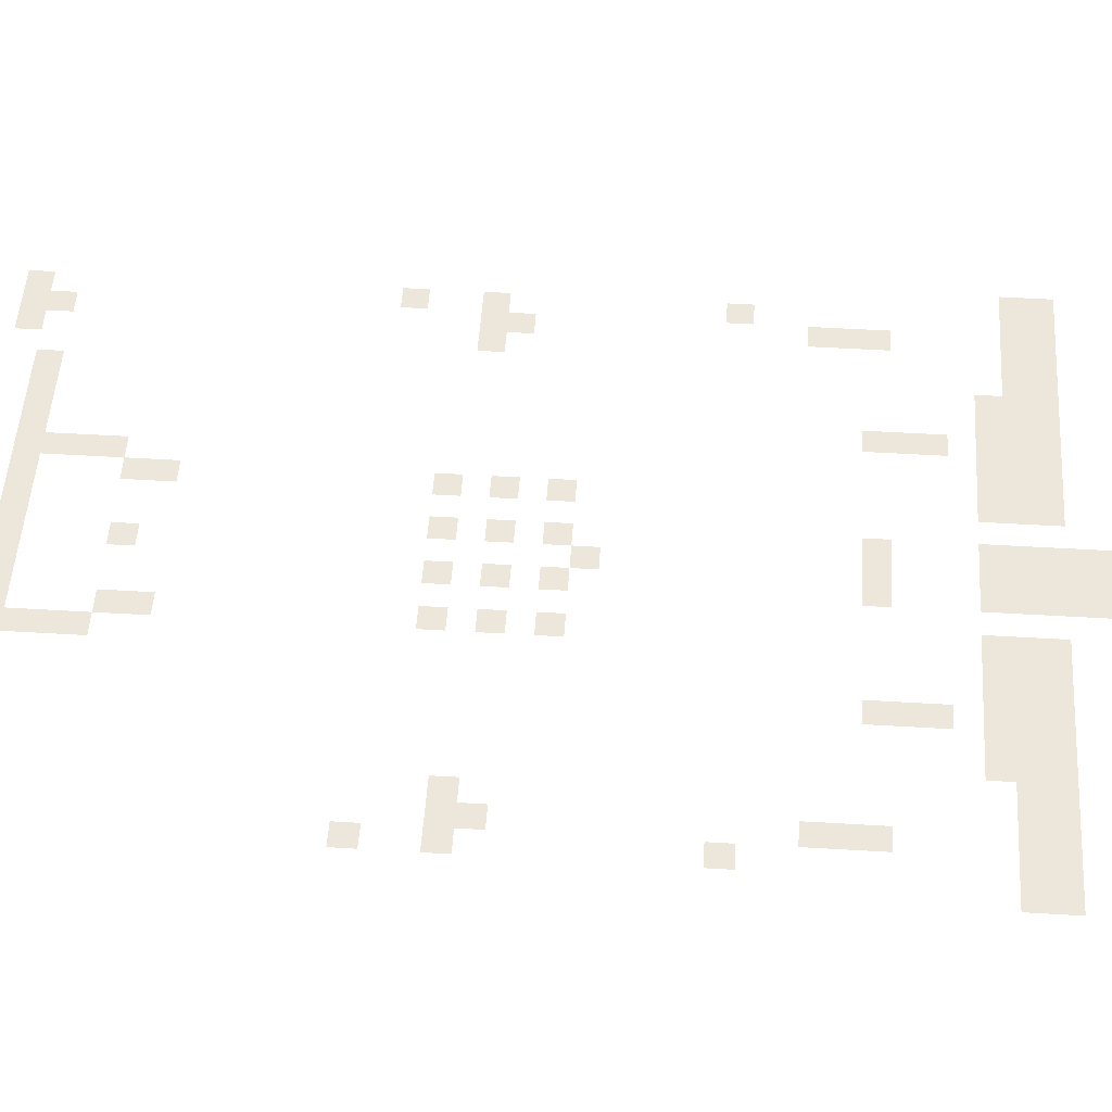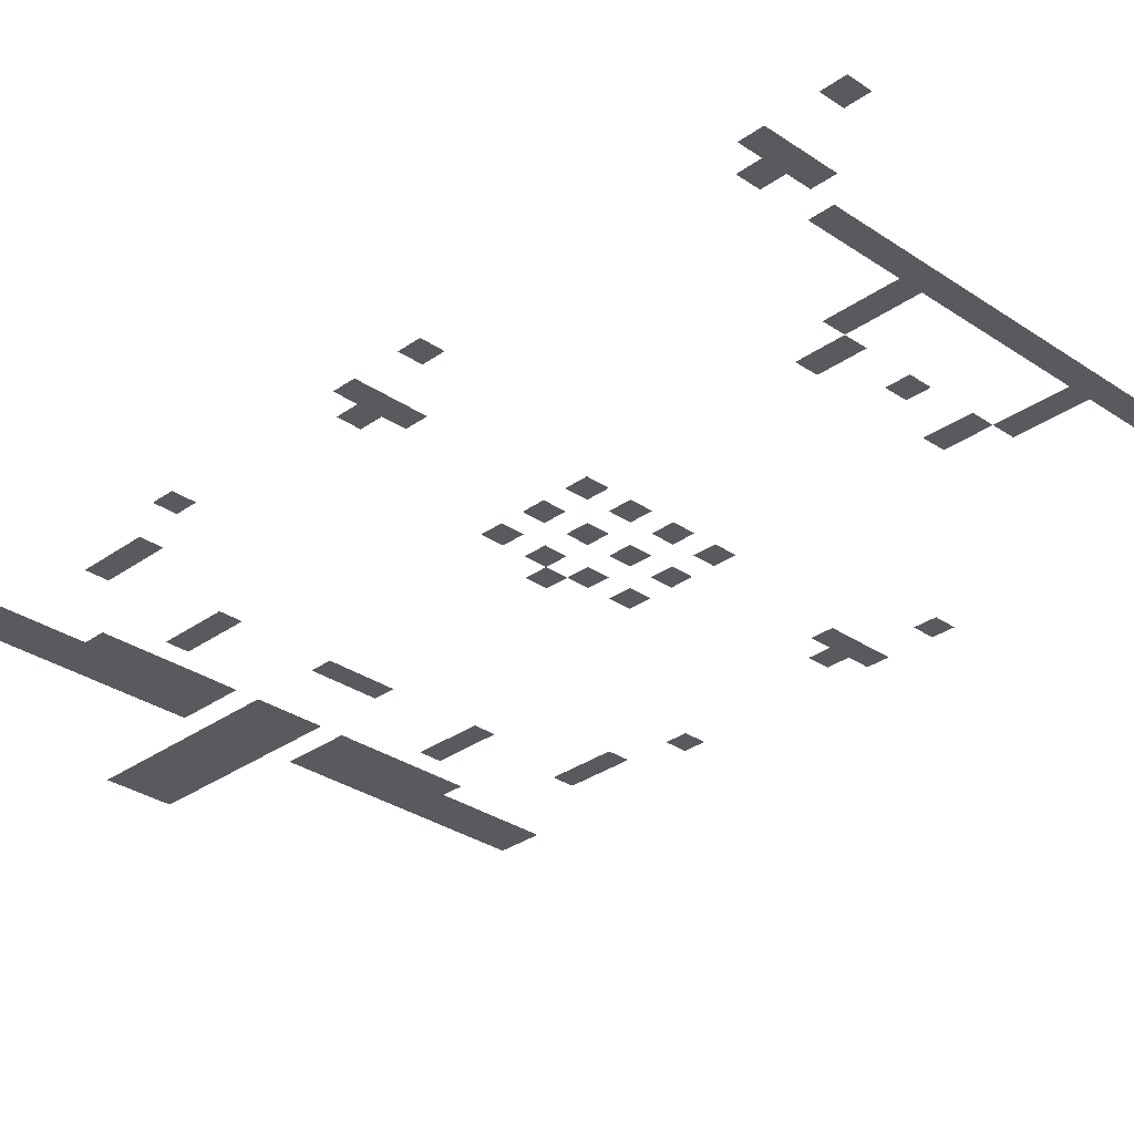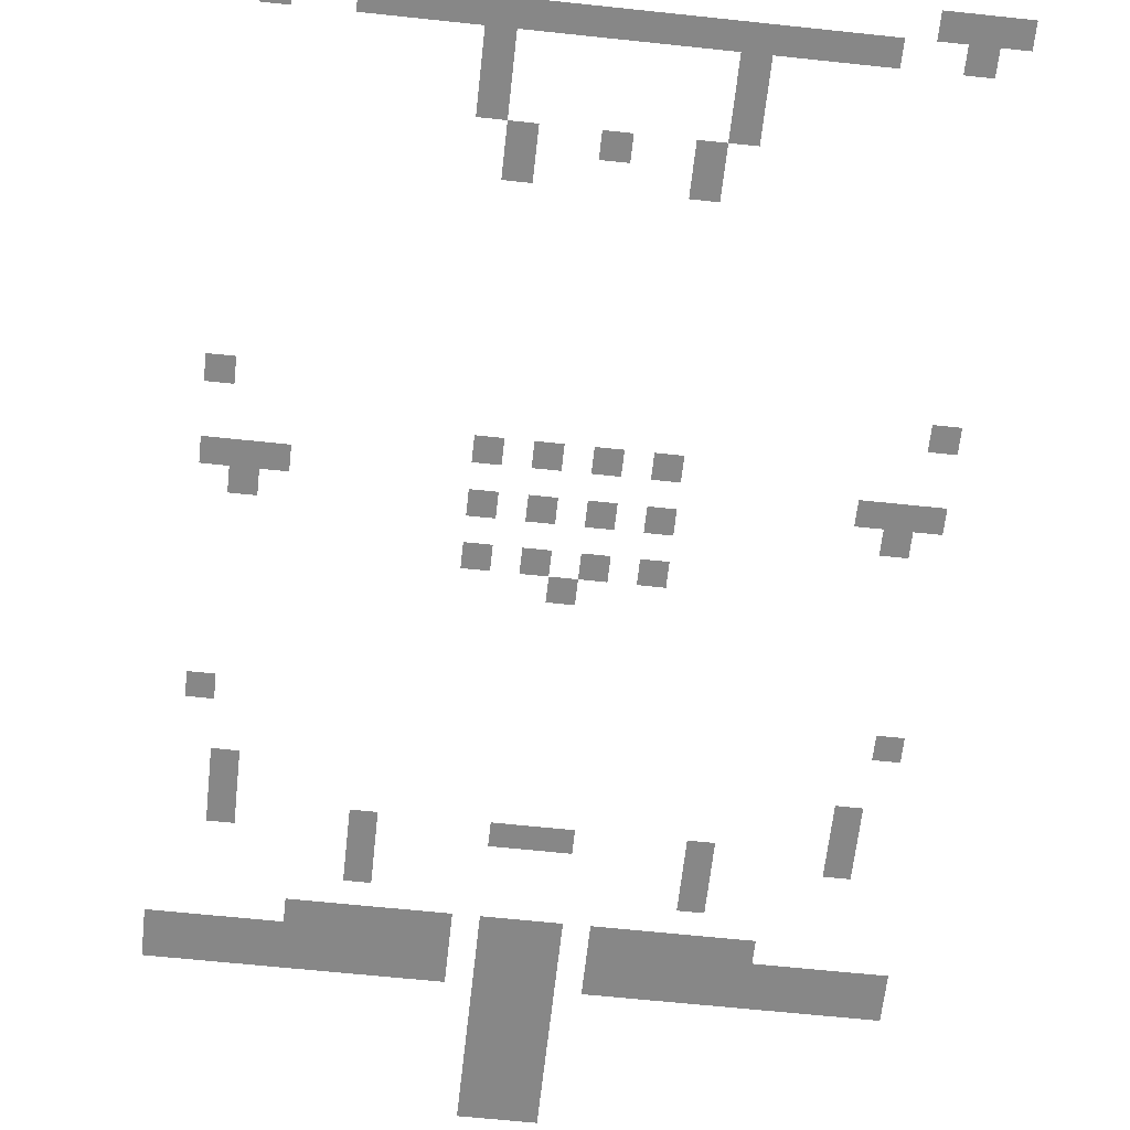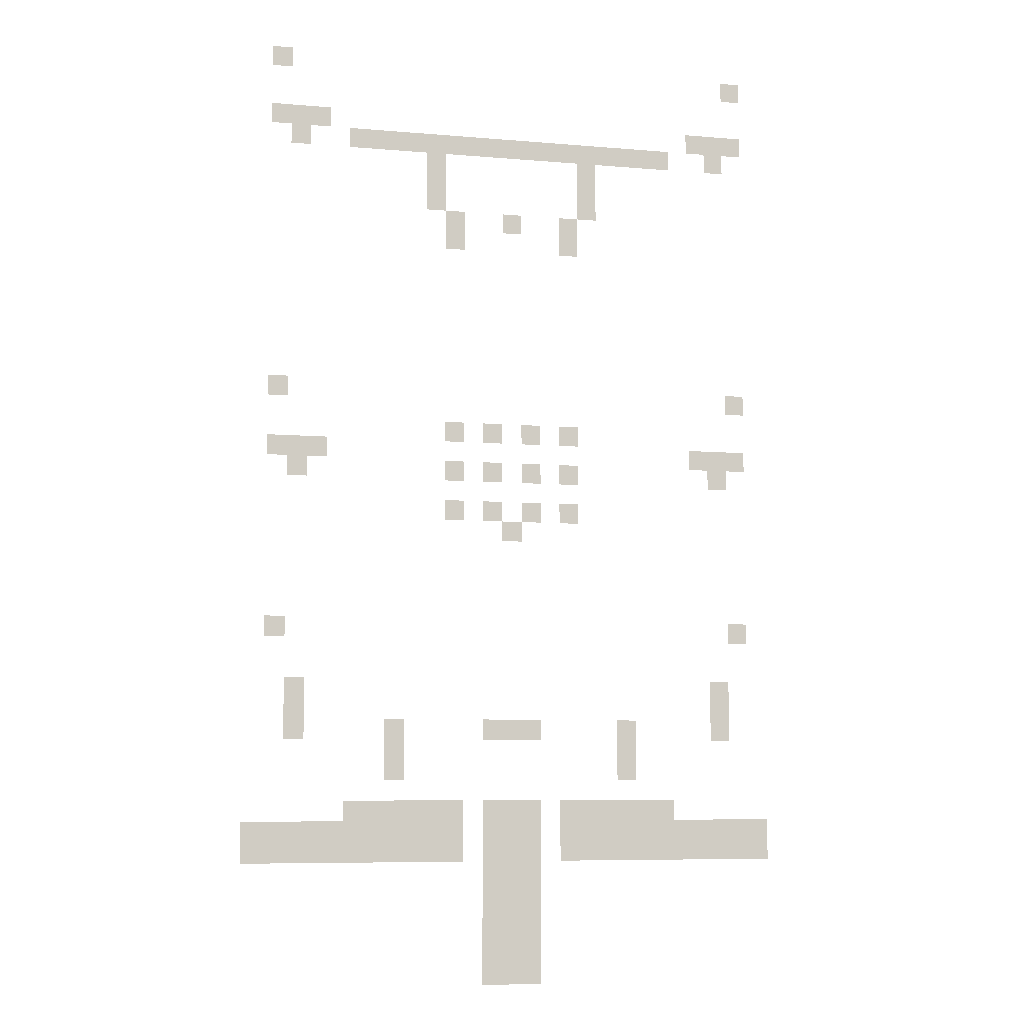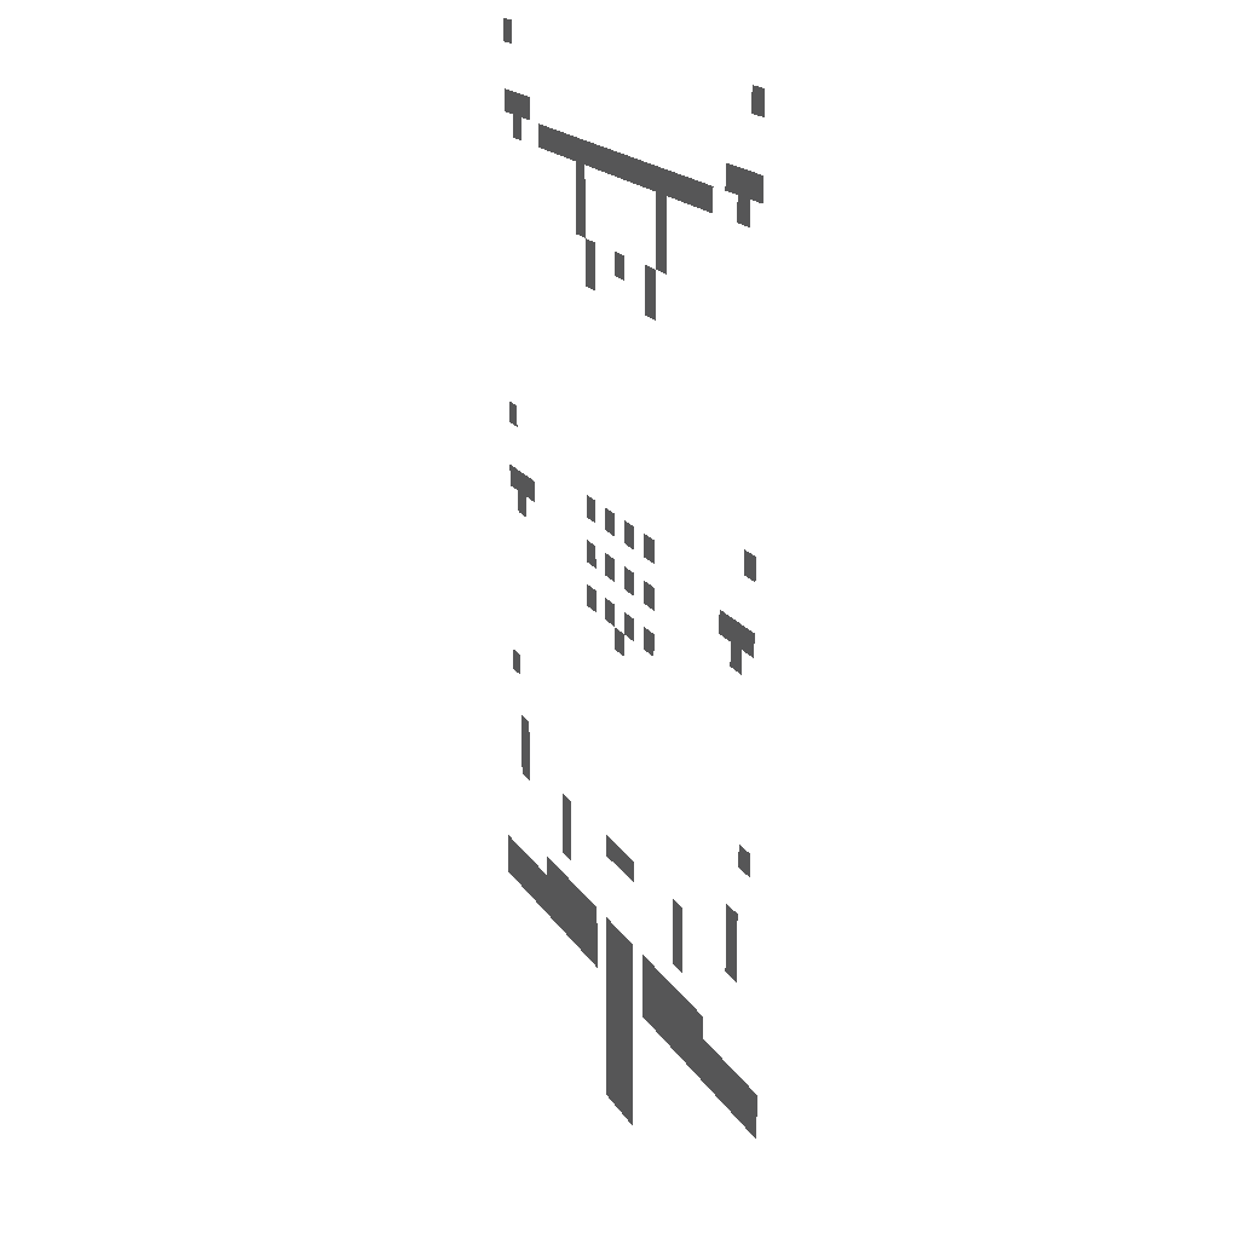
<metadata>
{"format":"obj","ext":"obj","renderer":"f3d","projection":"perspective","resolution":1024,"background":"white","views":[{"elev":50.3,"azim":-86.2,"up":"+Z"},{"elev":-30.9,"azim":135.7,"up":"+Z"},{"elev":-62.3,"azim":173.8,"up":"+Z"},{"elev":-7.4,"azim":166.1,"up":"+Y"},{"elev":19.5,"azim":66.3,"up":"+Y"}]}
</metadata>
<code>
v -512 -144 0
v -528 -144 0
v -528 -128 0
v -512 -128 0
v -128 -144 0
v -144 -144 0
v -144 -128 0
v -128 -128 0
v -512 -192 0
v -528 -192 0
v -528 -176 0
v -512 -176 0
v -496 -192 0
v -512 -192 0
v -512 -176 0
v -496 -176 0
v -480 -192 0
v -496 -192 0
v -496 -176 0
v -480 -176 0
v -160 -192 0
v -176 -192 0
v -176 -176 0
v -160 -176 0
v -144 -192 0
v -160 -192 0
v -160 -176 0
v -144 -176 0
v -128 -192 0
v -144 -192 0
v -144 -176 0
v -128 -176 0
v -496 -208 0
v -512 -208 0
v -512 -192 0
v -496 -192 0
v -448 -208 0
v -464 -208 0
v -464 -192 0
v -448 -192 0
v -432 -208 0
v -448 -208 0
v -448 -192 0
v -432 -192 0
v -416 -208 0
v -432 -208 0
v -432 -192 0
v -416 -192 0
v -400 -208 0
v -416 -208 0
v -416 -192 0
v -400 -192 0
v -384 -208 0
v -400 -208 0
v -400 -192 0
v -384 -192 0
v -368 -208 0
v -384 -208 0
v -384 -192 0
v -368 -192 0
v -352 -208 0
v -368 -208 0
v -368 -192 0
v -352 -192 0
v -336 -208 0
v -352 -208 0
v -352 -192 0
v -336 -192 0
v -320 -208 0
v -336 -208 0
v -336 -192 0
v -320 -192 0
v -304 -208 0
v -320 -208 0
v -320 -192 0
v -304 -192 0
v -288 -208 0
v -304 -208 0
v -304 -192 0
v -288 -192 0
v -272 -208 0
v -288 -208 0
v -288 -192 0
v -272 -192 0
v -256 -208 0
v -272 -208 0
v -272 -192 0
v -256 -192 0
v -240 -208 0
v -256 -208 0
v -256 -192 0
v -240 -192 0
v -224 -208 0
v -240 -208 0
v -240 -192 0
v -224 -192 0
v -208 -208 0
v -224 -208 0
v -224 -192 0
v -208 -192 0
v -192 -208 0
v -208 -208 0
v -208 -192 0
v -192 -192 0
v -144 -208 0
v -160 -208 0
v -160 -192 0
v -144 -192 0
v -384 -224 0
v -400 -224 0
v -400 -208 0
v -384 -208 0
v -256 -224 0
v -272 -224 0
v -272 -208 0
v -256 -208 0
v -384 -240 0
v -400 -240 0
v -400 -224 0
v -384 -224 0
v -256 -240 0
v -272 -240 0
v -272 -224 0
v -256 -224 0
v -384 -256 0
v -400 -256 0
v -400 -240 0
v -384 -240 0
v -256 -256 0
v -272 -256 0
v -272 -240 0
v -256 -240 0
v -368 -272 0
v -384 -272 0
v -384 -256 0
v -368 -256 0
v -320 -272 0
v -336 -272 0
v -336 -256 0
v -320 -256 0
v -272 -272 0
v -288 -272 0
v -288 -256 0
v -272 -256 0
v -368 -288 0
v -384 -288 0
v -384 -272 0
v -368 -272 0
v -272 -288 0
v -288 -288 0
v -288 -272 0
v -272 -272 0
v -512 -416 0
v -528 -416 0
v -528 -400 0
v -512 -400 0
v -128 -416 0
v -144 -416 0
v -144 -400 0
v -128 -400 0
v -368 -448 0
v -384 -448 0
v -384 -432 0
v -368 -432 0
v -336 -448 0
v -352 -448 0
v -352 -432 0
v -336 -432 0
v -304 -448 0
v -320 -448 0
v -320 -432 0
v -304 -432 0
v -272 -448 0
v -288 -448 0
v -288 -432 0
v -272 -432 0
v -512 -464 0
v -528 -464 0
v -528 -448 0
v -512 -448 0
v -496 -464 0
v -512 -464 0
v -512 -448 0
v -496 -448 0
v -480 -464 0
v -496 -464 0
v -496 -448 0
v -480 -448 0
v -160 -464 0
v -176 -464 0
v -176 -448 0
v -160 -448 0
v -144 -464 0
v -160 -464 0
v -160 -448 0
v -144 -448 0
v -128 -464 0
v -144 -464 0
v -144 -448 0
v -128 -448 0
v -496 -480 0
v -512 -480 0
v -512 -464 0
v -496 -464 0
v -368 -480 0
v -384 -480 0
v -384 -464 0
v -368 -464 0
v -336 -480 0
v -352 -480 0
v -352 -464 0
v -336 -464 0
v -304 -480 0
v -320 -480 0
v -320 -464 0
v -304 -464 0
v -272 -480 0
v -288 -480 0
v -288 -464 0
v -272 -464 0
v -144 -480 0
v -160 -480 0
v -160 -464 0
v -144 -464 0
v -368 -512 0
v -384 -512 0
v -384 -496 0
v -368 -496 0
v -336 -512 0
v -352 -512 0
v -352 -496 0
v -336 -496 0
v -304 -512 0
v -320 -512 0
v -320 -496 0
v -304 -496 0
v -272 -512 0
v -288 -512 0
v -288 -496 0
v -272 -496 0
v -320 -528 0
v -336 -528 0
v -336 -512 0
v -320 -512 0
v -512 -608 0
v -528 -608 0
v -528 -592 0
v -512 -592 0
v -128 -608 0
v -144 -608 0
v -144 -592 0
v -128 -592 0
v -496 -656 0
v -512 -656 0
v -512 -640 0
v -496 -640 0
v -144 -656 0
v -160 -656 0
v -160 -640 0
v -144 -640 0
v -496 -672 0
v -512 -672 0
v -512 -656 0
v -496 -656 0
v -144 -672 0
v -160 -672 0
v -160 -656 0
v -144 -656 0
v -496 -688 0
v -512 -688 0
v -512 -672 0
v -496 -672 0
v -416 -688 0
v -432 -688 0
v -432 -672 0
v -416 -672 0
v -336 -688 0
v -352 -688 0
v -352 -672 0
v -336 -672 0
v -320 -688 0
v -336 -688 0
v -336 -672 0
v -320 -672 0
v -304 -688 0
v -320 -688 0
v -320 -672 0
v -304 -672 0
v -224 -688 0
v -240 -688 0
v -240 -672 0
v -224 -672 0
v -144 -688 0
v -160 -688 0
v -160 -672 0
v -144 -672 0
v -416 -704 0
v -432 -704 0
v -432 -688 0
v -416 -688 0
v -224 -704 0
v -240 -704 0
v -240 -688 0
v -224 -688 0
v -416 -720 0
v -432 -720 0
v -432 -704 0
v -416 -704 0
v -224 -720 0
v -240 -720 0
v -240 -704 0
v -224 -704 0
v -448 -752 0
v -464 -752 0
v -464 -736 0
v -448 -736 0
v -432 -752 0
v -448 -752 0
v -448 -736 0
v -432 -736 0
v -416 -752 0
v -432 -752 0
v -432 -736 0
v -416 -736 0
v -400 -752 0
v -416 -752 0
v -416 -736 0
v -400 -736 0
v -384 -752 0
v -400 -752 0
v -400 -736 0
v -384 -736 0
v -368 -752 0
v -384 -752 0
v -384 -736 0
v -368 -736 0
v -336 -752 0
v -352 -752 0
v -352 -736 0
v -336 -736 0
v -320 -752 0
v -336 -752 0
v -336 -736 0
v -320 -736 0
v -304 -752 0
v -320 -752 0
v -320 -736 0
v -304 -736 0
v -272 -752 0
v -288 -752 0
v -288 -736 0
v -272 -736 0
v -256 -752 0
v -272 -752 0
v -272 -736 0
v -256 -736 0
v -240 -752 0
v -256 -752 0
v -256 -736 0
v -240 -736 0
v -224 -752 0
v -240 -752 0
v -240 -736 0
v -224 -736 0
v -208 -752 0
v -224 -752 0
v -224 -736 0
v -208 -736 0
v -192 -752 0
v -208 -752 0
v -208 -736 0
v -192 -736 0
v -528 -768 0
v -544 -768 0
v -544 -752 0
v -528 -752 0
v -512 -768 0
v -528 -768 0
v -528 -752 0
v -512 -752 0
v -496 -768 0
v -512 -768 0
v -512 -752 0
v -496 -752 0
v -480 -768 0
v -496 -768 0
v -496 -752 0
v -480 -752 0
v -464 -768 0
v -480 -768 0
v -480 -752 0
v -464 -752 0
v -448 -768 0
v -464 -768 0
v -464 -752 0
v -448 -752 0
v -432 -768 0
v -448 -768 0
v -448 -752 0
v -432 -752 0
v -416 -768 0
v -432 -768 0
v -432 -752 0
v -416 -752 0
v -400 -768 0
v -416 -768 0
v -416 -752 0
v -400 -752 0
v -384 -768 0
v -400 -768 0
v -400 -752 0
v -384 -752 0
v -368 -768 0
v -384 -768 0
v -384 -752 0
v -368 -752 0
v -336 -768 0
v -352 -768 0
v -352 -752 0
v -336 -752 0
v -320 -768 0
v -336 -768 0
v -336 -752 0
v -320 -752 0
v -304 -768 0
v -320 -768 0
v -320 -752 0
v -304 -752 0
v -272 -768 0
v -288 -768 0
v -288 -752 0
v -272 -752 0
v -256 -768 0
v -272 -768 0
v -272 -752 0
v -256 -752 0
v -240 -768 0
v -256 -768 0
v -256 -752 0
v -240 -752 0
v -224 -768 0
v -240 -768 0
v -240 -752 0
v -224 -752 0
v -208 -768 0
v -224 -768 0
v -224 -752 0
v -208 -752 0
v -192 -768 0
v -208 -768 0
v -208 -752 0
v -192 -752 0
v -176 -768 0
v -192 -768 0
v -192 -752 0
v -176 -752 0
v -160 -768 0
v -176 -768 0
v -176 -752 0
v -160 -752 0
v -144 -768 0
v -160 -768 0
v -160 -752 0
v -144 -752 0
v -128 -768 0
v -144 -768 0
v -144 -752 0
v -128 -752 0
v -112 -768 0
v -128 -768 0
v -128 -752 0
v -112 -752 0
v -528 -784 0
v -544 -784 0
v -544 -768 0
v -528 -768 0
v -512 -784 0
v -528 -784 0
v -528 -768 0
v -512 -768 0
v -496 -784 0
v -512 -784 0
v -512 -768 0
v -496 -768 0
v -480 -784 0
v -496 -784 0
v -496 -768 0
v -480 -768 0
v -464 -784 0
v -480 -784 0
v -480 -768 0
v -464 -768 0
v -448 -784 0
v -464 -784 0
v -464 -768 0
v -448 -768 0
v -432 -784 0
v -448 -784 0
v -448 -768 0
v -432 -768 0
v -416 -784 0
v -432 -784 0
v -432 -768 0
v -416 -768 0
v -400 -784 0
v -416 -784 0
v -416 -768 0
v -400 -768 0
v -384 -784 0
v -400 -784 0
v -400 -768 0
v -384 -768 0
v -368 -784 0
v -384 -784 0
v -384 -768 0
v -368 -768 0
v -336 -784 0
v -352 -784 0
v -352 -768 0
v -336 -768 0
v -320 -784 0
v -336 -784 0
v -336 -768 0
v -320 -768 0
v -304 -784 0
v -320 -784 0
v -320 -768 0
v -304 -768 0
v -272 -784 0
v -288 -784 0
v -288 -768 0
v -272 -768 0
v -256 -784 0
v -272 -784 0
v -272 -768 0
v -256 -768 0
v -240 -784 0
v -256 -784 0
v -256 -768 0
v -240 -768 0
v -224 -784 0
v -240 -784 0
v -240 -768 0
v -224 -768 0
v -208 -784 0
v -224 -784 0
v -224 -768 0
v -208 -768 0
v -192 -784 0
v -208 -784 0
v -208 -768 0
v -192 -768 0
v -176 -784 0
v -192 -784 0
v -192 -768 0
v -176 -768 0
v -160 -784 0
v -176 -784 0
v -176 -768 0
v -160 -768 0
v -144 -784 0
v -160 -784 0
v -160 -768 0
v -144 -768 0
v -128 -784 0
v -144 -784 0
v -144 -768 0
v -128 -768 0
v -112 -784 0
v -128 -784 0
v -128 -768 0
v -112 -768 0
v -336 -800 0
v -352 -800 0
v -352 -784 0
v -336 -784 0
v -320 -800 0
v -336 -800 0
v -336 -784 0
v -320 -784 0
v -304 -800 0
v -320 -800 0
v -320 -784 0
v -304 -784 0
v -336 -816 0
v -352 -816 0
v -352 -800 0
v -336 -800 0
v -320 -816 0
v -336 -816 0
v -336 -800 0
v -320 -800 0
v -304 -816 0
v -320 -816 0
v -320 -800 0
v -304 -800 0
v -336 -832 0
v -352 -832 0
v -352 -816 0
v -336 -816 0
v -320 -832 0
v -336 -832 0
v -336 -816 0
v -320 -816 0
v -304 -832 0
v -320 -832 0
v -320 -816 0
v -304 -816 0
v -336 -848 0
v -352 -848 0
v -352 -832 0
v -336 -832 0
v -320 -848 0
v -336 -848 0
v -336 -832 0
v -320 -832 0
v -304 -848 0
v -320 -848 0
v -320 -832 0
v -304 -832 0
v -336 -864 0
v -352 -864 0
v -352 -848 0
v -336 -848 0
v -320 -864 0
v -336 -864 0
v -336 -848 0
v -320 -848 0
v -304 -864 0
v -320 -864 0
v -320 -848 0
v -304 -848 0
v -336 -880 0
v -352 -880 0
v -352 -864 0
v -336 -864 0
v -320 -880 0
v -336 -880 0
v -336 -864 0
v -320 -864 0
v -304 -880 0
v -320 -880 0
v -320 -864 0
v -304 -864 0
g Castle_mesh_0003
f 1 2 3 4
f 5 6 7 8
f 9 10 11 12
f 13 14 15 16
f 17 18 19 20
f 21 22 23 24
f 25 26 27 28
f 29 30 31 32
f 33 34 35 36
f 37 38 39 40
f 41 42 43 44
f 45 46 47 48
f 49 50 51 52
f 53 54 55 56
f 57 58 59 60
f 61 62 63 64
f 65 66 67 68
f 69 70 71 72
f 73 74 75 76
f 77 78 79 80
f 81 82 83 84
f 85 86 87 88
f 89 90 91 92
f 93 94 95 96
f 97 98 99 100
f 101 102 103 104
f 105 106 107 108
f 109 110 111 112
f 113 114 115 116
f 117 118 119 120
f 121 122 123 124
f 125 126 127 128
f 129 130 131 132
f 133 134 135 136
f 137 138 139 140
f 141 142 143 144
f 145 146 147 148
f 149 150 151 152
f 153 154 155 156
f 157 158 159 160
f 161 162 163 164
f 165 166 167 168
f 169 170 171 172
f 173 174 175 176
f 177 178 179 180
f 181 182 183 184
f 185 186 187 188
f 189 190 191 192
f 193 194 195 196
f 197 198 199 200
f 201 202 203 204
f 205 206 207 208
f 209 210 211 212
f 213 214 215 216
f 217 218 219 220
f 221 222 223 224
f 225 226 227 228
f 229 230 231 232
f 233 234 235 236
f 237 238 239 240
f 241 242 243 244
f 245 246 247 248
f 249 250 251 252
f 253 254 255 256
f 257 258 259 260
f 261 262 263 264
f 265 266 267 268
f 269 270 271 272
f 273 274 275 276
f 277 278 279 280
f 281 282 283 284
f 285 286 287 288
f 289 290 291 292
f 293 294 295 296
f 297 298 299 300
f 301 302 303 304
f 305 306 307 308
f 309 310 311 312
f 313 314 315 316
f 317 318 319 320
f 321 322 323 324
f 325 326 327 328
f 329 330 331 332
f 333 334 335 336
f 337 338 339 340
f 341 342 343 344
f 345 346 347 348
f 349 350 351 352
f 353 354 355 356
f 357 358 359 360
f 361 362 363 364
f 365 366 367 368
f 369 370 371 372
f 373 374 375 376
f 377 378 379 380
f 381 382 383 384
f 385 386 387 388
f 389 390 391 392
f 393 394 395 396
f 397 398 399 400
f 401 402 403 404
f 405 406 407 408
f 409 410 411 412
f 413 414 415 416
f 417 418 419 420
f 421 422 423 424
f 425 426 427 428
f 429 430 431 432
f 433 434 435 436
f 437 438 439 440
f 441 442 443 444
f 445 446 447 448
f 449 450 451 452
f 453 454 455 456
f 457 458 459 460
f 461 462 463 464
f 465 466 467 468
f 469 470 471 472
f 473 474 475 476
f 477 478 479 480
f 481 482 483 484
f 485 486 487 488
f 489 490 491 492
f 493 494 495 496
f 497 498 499 500
f 501 502 503 504
f 505 506 507 508
f 509 510 511 512
f 513 514 515 516
f 517 518 519 520
f 521 522 523 524
f 525 526 527 528
f 529 530 531 532
f 533 534 535 536
f 537 538 539 540
f 541 542 543 544
f 545 546 547 548
f 549 550 551 552
f 553 554 555 556
f 557 558 559 560
f 561 562 563 564
f 565 566 567 568
f 569 570 571 572
f 573 574 575 576
f 577 578 579 580
f 581 582 583 584
f 585 586 587 588
f 589 590 591 592
f 593 594 595 596
f 597 598 599 600
f 601 602 603 604
f 605 606 607 608
f 609 610 611 612
f 613 614 615 616
f 617 618 619 620
f 621 622 623 624
f 625 626 627 628
f 629 630 631 632
f 633 634 635 636
f 637 638 639 640
f 641 642 643 644

</code>
